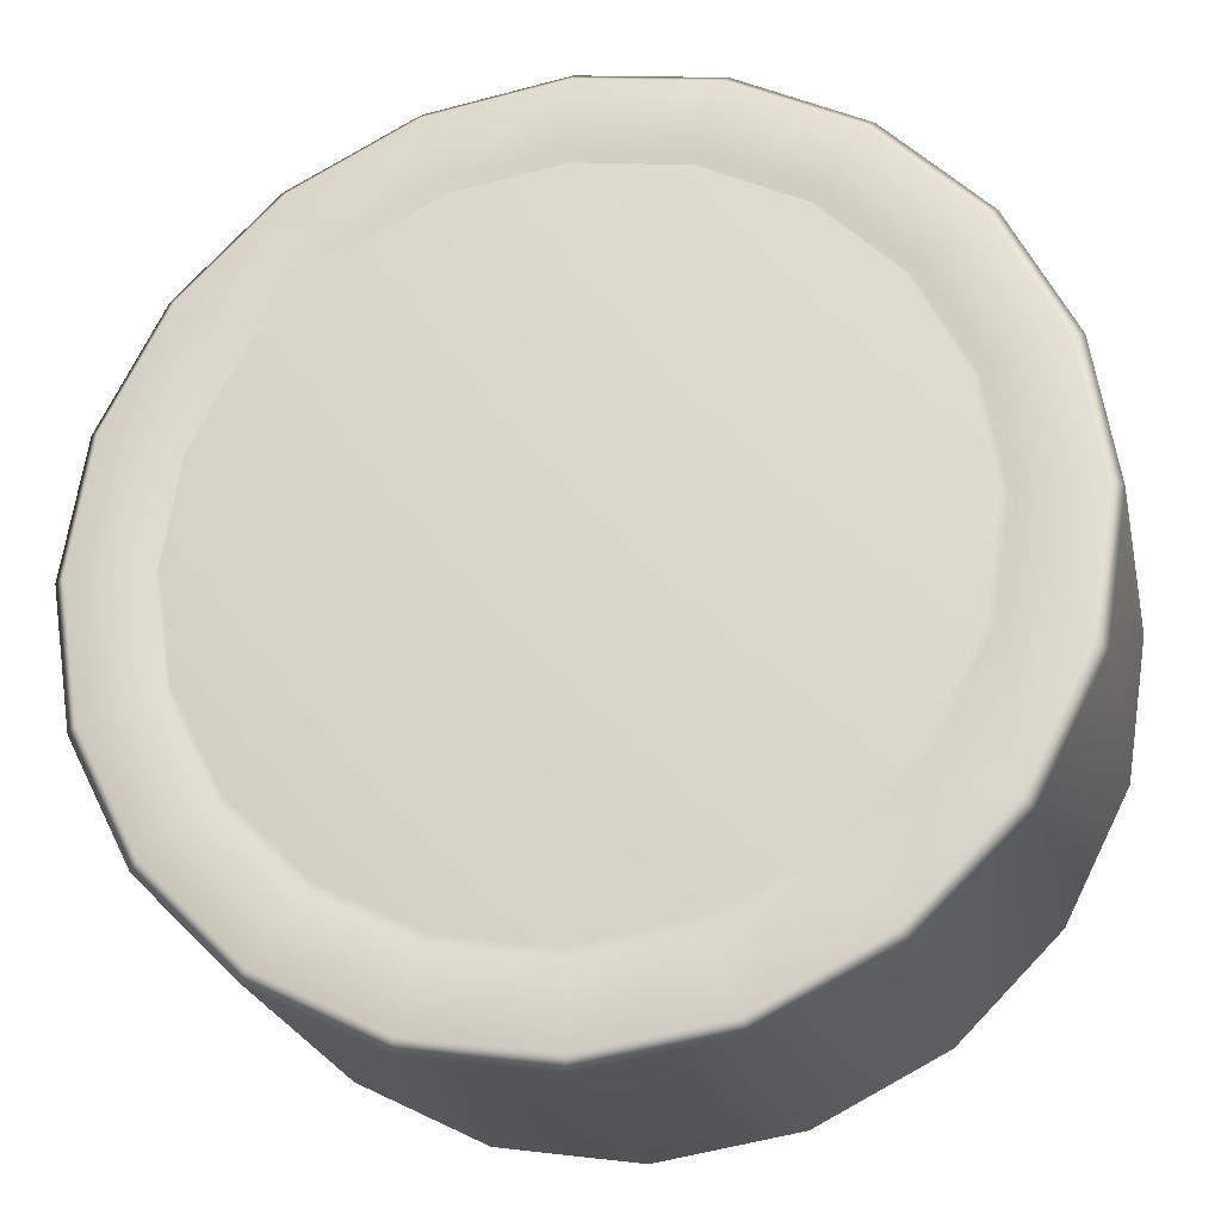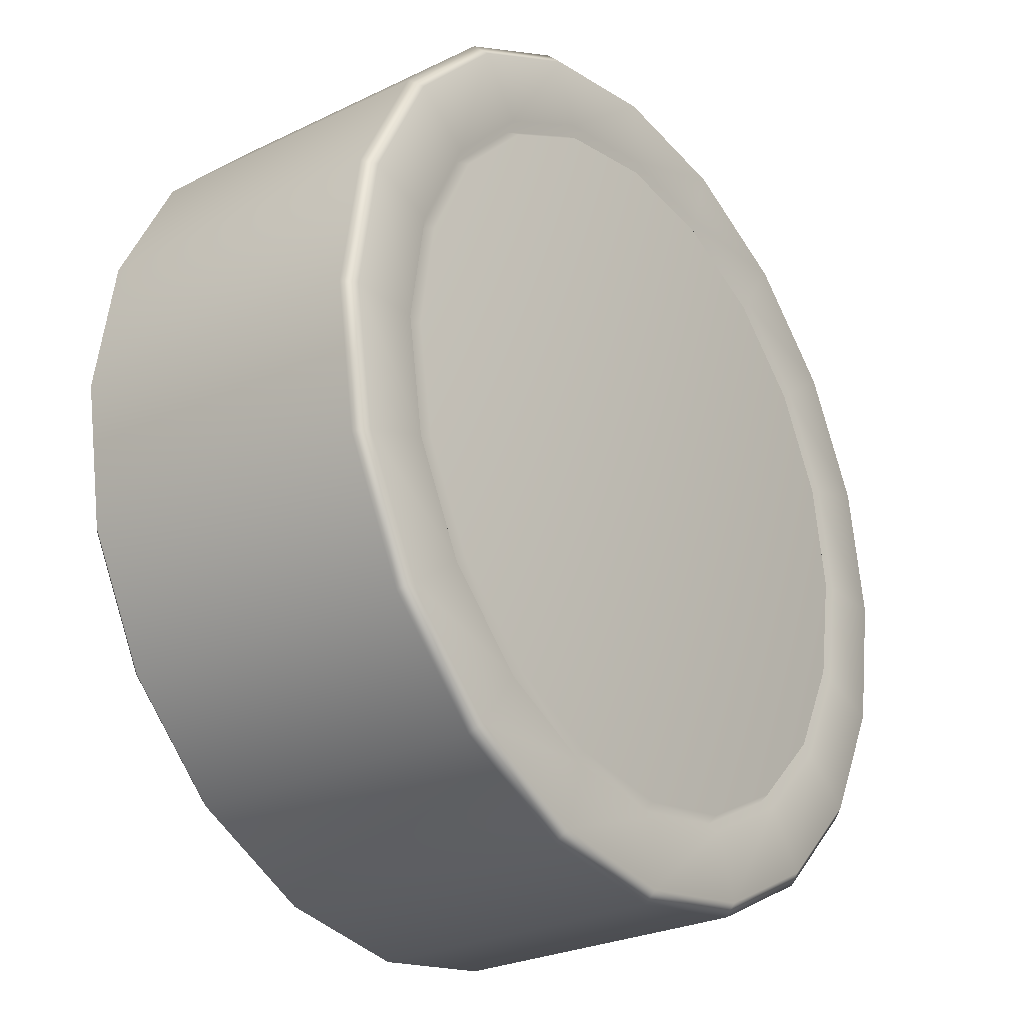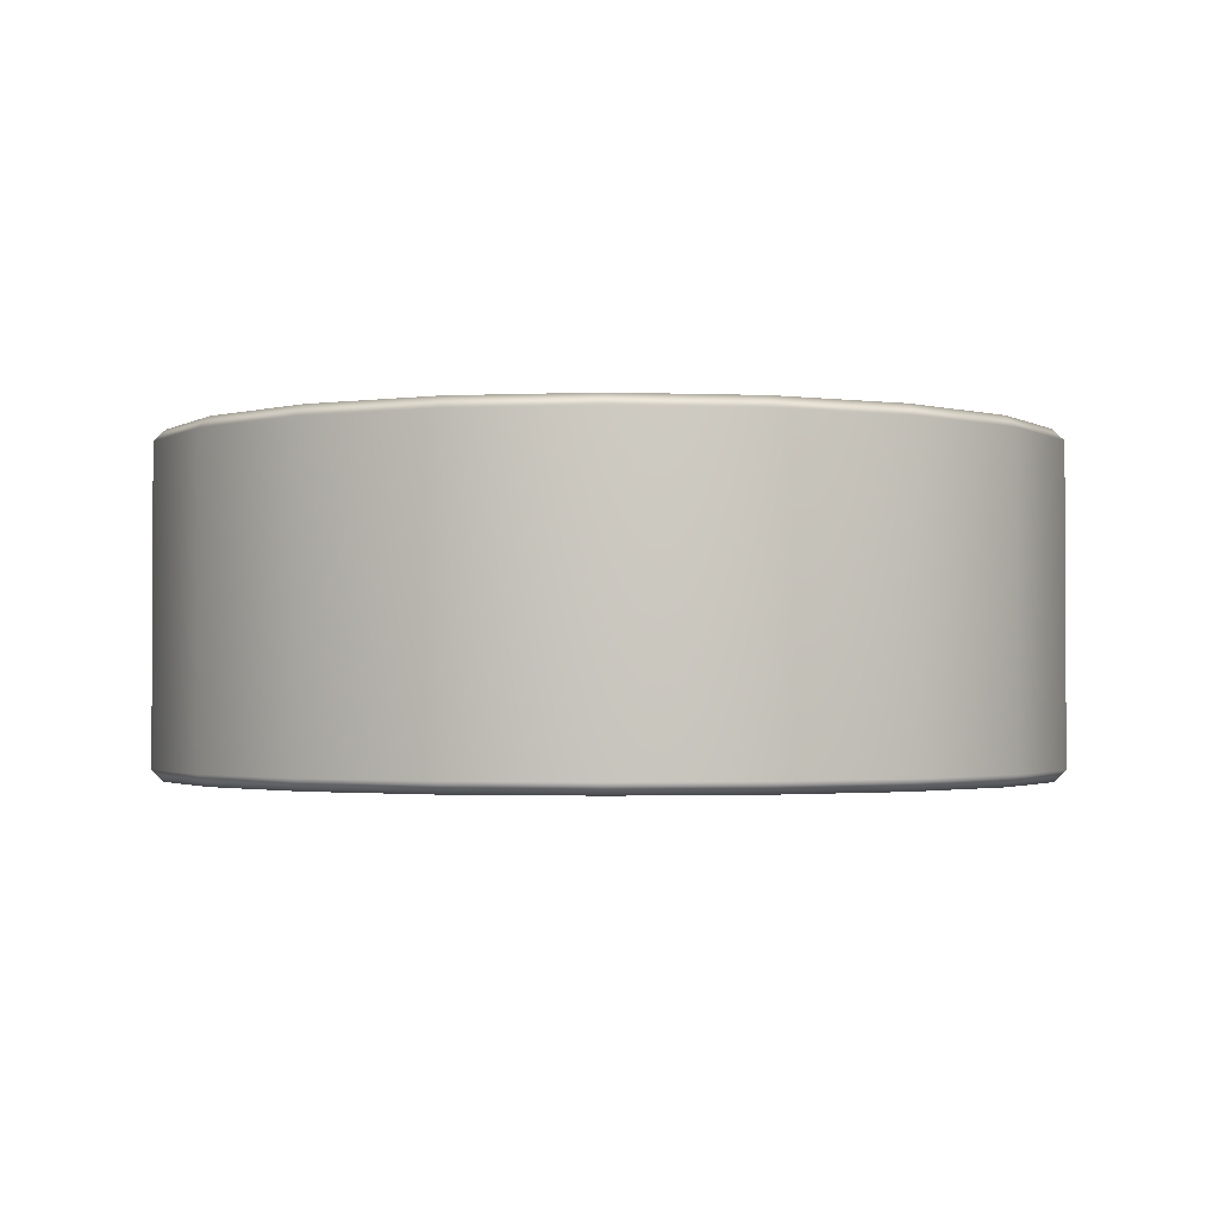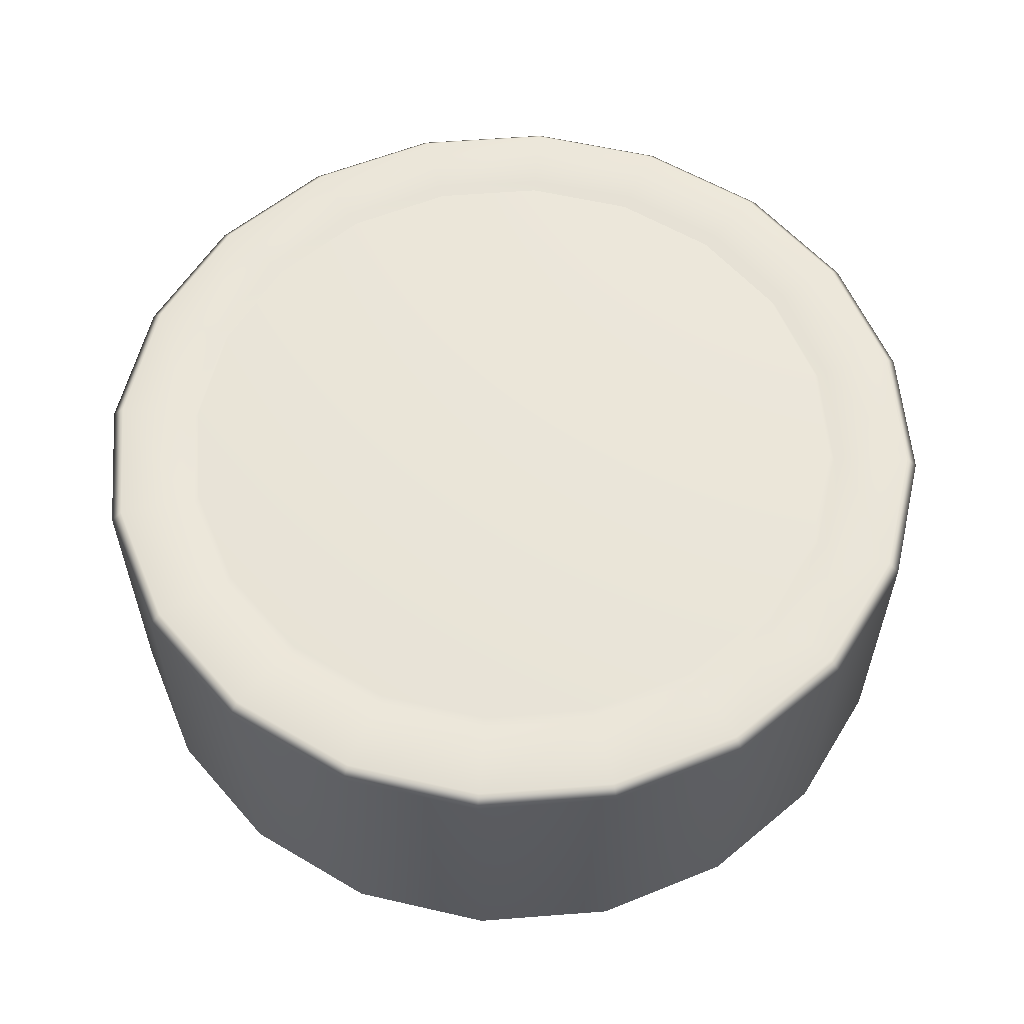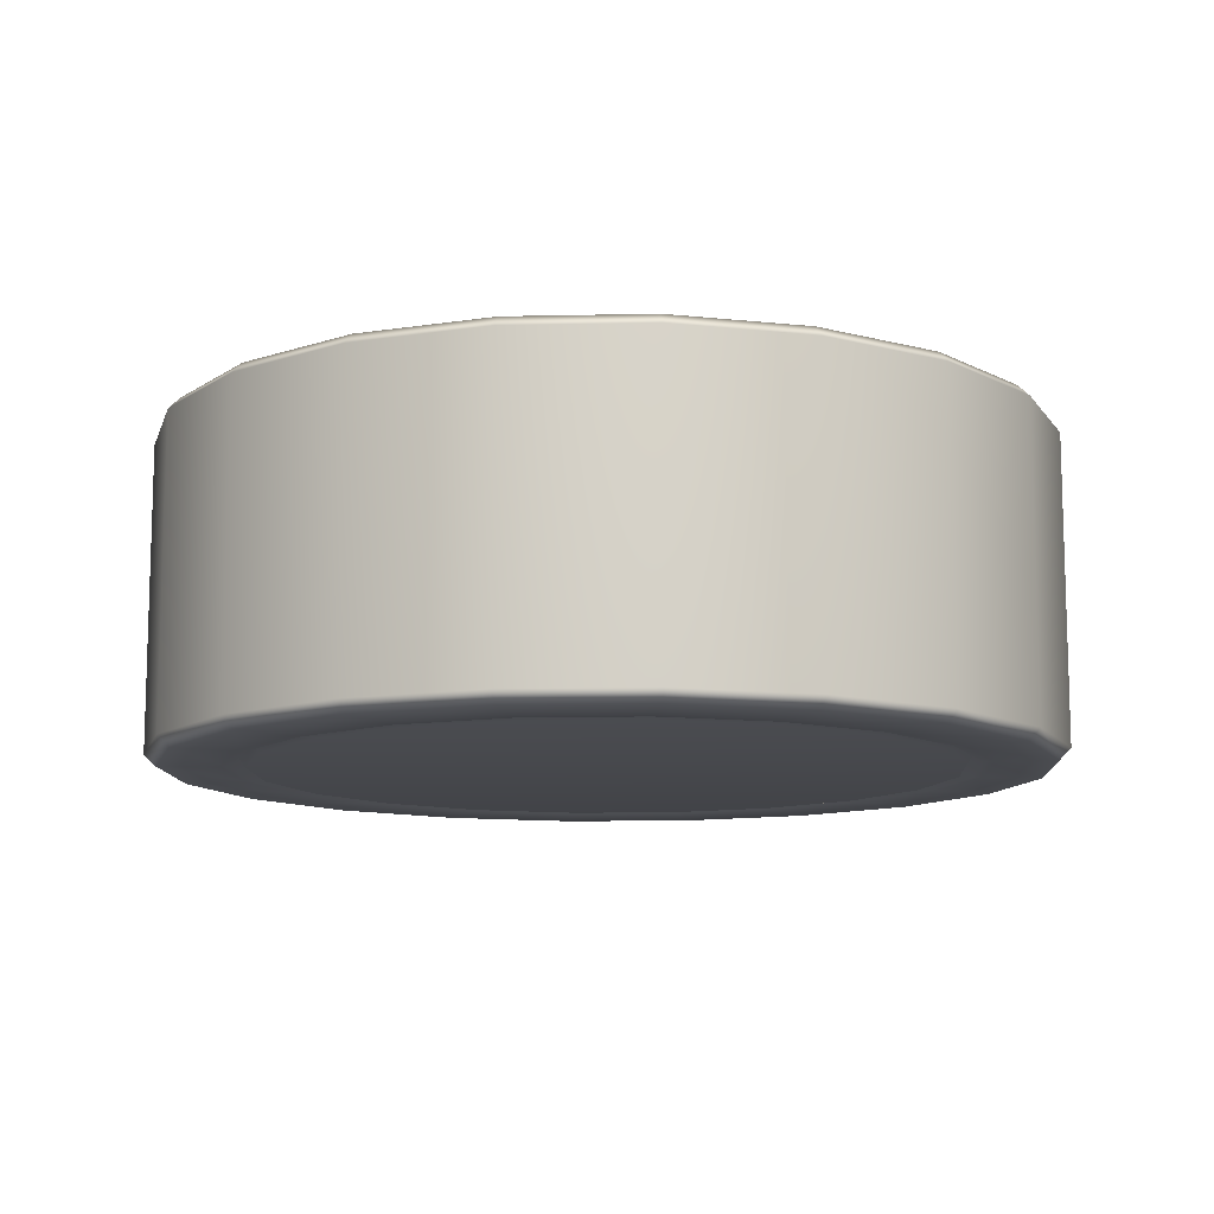
<metadata>
{"format":"obj","ext":"obj","renderer":"f3d","projection":"perspective","resolution":1024,"background":"white","views":[{"elev":-23.8,"azim":12.2,"up":"+Y"},{"elev":-26.5,"azim":-52.7,"up":"+Y"},{"elev":-1.7,"azim":-17.5,"up":"+Z"},{"elev":58.2,"azim":112.4,"up":"+Z"},{"elev":-11.1,"azim":-5.9,"up":"+Z"}]}
</metadata>
<code>
g meger3d_Char_sundries_C6_6
v 0.3324 6.104e-07 -0.1435
v 0.3394 6.104e-07 -0.1532
v 0.3228 0.1049 -0.1532
v 0.3161 0.1027 -0.1435
v 0.2689 0.1954 -0.1435
v 0.2746 0.1995 -0.1532
v 0.1954 0.2689 -0.1435
v 0.1995 0.2746 -0.1532
v 0.1027 0.3161 -0.1435
v 0.1049 0.3228 -0.1532
v -3.052e-07 0.3324 -0.1435
v -3.052e-07 0.3394 -0.1532
v -0.1027 0.3161 -0.1435
v -0.1049 0.3228 -0.1532
v -0.1954 0.2689 -0.1435
v -0.1995 0.2746 -0.1532
v -0.2689 0.1954 -0.1435
v -0.2746 0.1995 -0.1532
v -0.3161 0.1027 -0.1435
v -0.3228 0.1049 -0.1532
v -0.3324 6.104e-07 -0.1435
v -0.3394 6.104e-07 -0.1532
v -0.3161 -0.1027 -0.1435
v -0.3228 -0.1049 -0.1532
v -0.2689 -0.1954 -0.1435
v -0.2746 -0.1995 -0.1532
v -0.1954 -0.2689 -0.1435
v -0.1995 -0.2746 -0.1532
v -0.1027 -0.3161 -0.1435
v -0.1049 -0.3228 -0.1532
v -3.052e-07 -0.3324 -0.1435
v -3.052e-07 -0.3394 -0.1532
v 0.1027 -0.3161 -0.1435
v 0.1049 -0.3228 -0.1532
v 0.1954 -0.2689 -0.1435
v 0.1995 -0.2746 -0.1532
v 0.2689 -0.1954 -0.1435
v 0.2746 -0.1995 -0.1532
v 0.3161 -0.1027 -0.1435
v 0.3228 -0.1049 -0.1532
v -0.1917 -0.2638 -0.1532
v -0.2638 -0.1917 -0.1532
v -3.052e-07 6.104e-07 -0.1532
v -0.3101 -0.1008 -0.1532
v -0.3261 6.104e-07 -0.1532
v -0.3101 0.1008 -0.1532
v -0.2638 0.1917 -0.1532
v -0.1917 0.2638 -0.1532
v -0.1008 0.3101 -0.1532
v -3.052e-07 0.3261 -0.1532
v 0.1008 0.3101 -0.1532
v 0.1917 0.2638 -0.1532
v 0.2638 0.1917 -0.1532
v 0.3101 0.1008 -0.1532
v -0.1008 -0.3101 -0.1532
v -3.052e-07 -0.3261 -0.1532
v 0.1008 -0.3101 -0.1532
v 0.1917 -0.2638 -0.1532
v 0.2638 -0.1917 -0.1532
v 0.3318 6.104e-07 0.1435
v 0.3261 6.104e-07 0.1532
v 0.3101 0.1008 0.1532
v 0.3156 0.1025 0.1435
v 0.2685 0.195 0.1435
v 0.2638 0.1917 0.1532
v 0.195 0.2685 0.1435
v 0.1917 0.2638 0.1532
v 0.1025 0.3156 0.1435
v 0.1008 0.3101 0.1532
v -3.052e-07 0.3318 0.1435
v -3.052e-07 0.3261 0.1532
v -0.1025 0.3156 0.1435
v -0.1008 0.3101 0.1532
v -0.195 0.2685 0.1435
v -0.1917 0.2638 0.1532
v -0.2685 0.195 0.1435
v -0.2638 0.1917 0.1532
v -0.3156 0.1025 0.1435
v -0.3101 0.1008 0.1532
v -0.3318 6.104e-07 0.1435
v -0.3261 6.104e-07 0.1532
v -0.3156 -0.1025 0.1435
v -0.3101 -0.1008 0.1532
v -0.2685 -0.195 0.1435
v -0.2638 -0.1917 0.1532
v -0.195 -0.2685 0.1435
v -0.1917 -0.2638 0.1532
v -0.1025 -0.3156 0.1435
v -0.1008 -0.3101 0.1532
v -3.052e-07 -0.3318 0.1435
v -3.052e-07 -0.3261 0.1532
v 0.1025 -0.3156 0.1435
v 0.1008 -0.3101 0.1532
v 0.195 -0.2685 0.1435
v 0.1917 -0.2638 0.1532
v 0.2685 -0.195 0.1435
v 0.2638 -0.1917 0.1532
v 0.3156 -0.1025 0.1435
v 0.3101 -0.1008 0.1532
v -3.052e-07 6.104e-07 0.1532
v 0.3394 6.104e-07 0.1532
v 0.3228 -0.1049 0.1532
v 0.3853 -0.1252 0.1532
v 0.3277 -0.2381 0.1532
v 0.3956 -0.1285 0.1424
v 0.3365 -0.2445 0.1424
v 0.2381 -0.3277 0.1532
v 0.2445 -0.3365 0.1424
v 0.1252 -0.3853 0.1532
v 0.1285 -0.3956 0.1424
v -3.052e-07 -0.4051 0.1532
v -3.052e-07 -0.416 0.1424
v -0.1252 -0.3853 0.1532
v -0.1285 -0.3956 0.1424
v -0.2381 -0.3277 0.1532
v -0.2445 -0.3365 0.1424
v -0.3277 -0.2381 0.1532
v -0.3365 -0.2445 0.1424
v -0.3853 -0.1252 0.1532
v -0.3956 -0.1285 0.1424
v -0.4051 6.104e-07 0.1532
v -0.416 6.104e-07 0.1424
v -0.3853 0.1252 0.1532
v -0.3956 0.1285 0.1424
v -0.3277 0.2381 0.1532
v -0.3365 0.2445 0.1424
v -0.2381 0.3277 0.1532
v -0.2445 0.3365 0.1424
v -0.1252 0.3853 0.1532
v -0.1285 0.3956 0.1424
v -3.052e-07 0.4051 0.1532
v -3.052e-07 0.416 0.1424
v 0.1252 0.3853 0.1532
v 0.1285 0.3956 0.1424
v 0.2381 0.3277 0.1532
v 0.2445 0.3365 0.1424
v 0.3277 0.2381 0.1532
v 0.3365 0.2445 0.1424
v 0.3853 0.1252 0.1532
v 0.3956 0.1285 0.1424
v 0.4051 6.104e-07 0.1532
v 0.416 6.104e-07 0.1424
v 0.2746 0.1995 0.1532
v 0.3228 0.1049 0.1532
v 0.1995 0.2746 0.1532
v 0.1049 0.3228 0.1532
v -3.052e-07 0.3394 0.1532
v -0.1049 0.3228 0.1532
v -0.1995 0.2746 0.1532
v -0.2746 0.1995 0.1532
v -0.3228 0.1049 0.1532
v -0.3394 6.104e-07 0.1532
v -0.3228 -0.1049 0.1532
v -0.2746 -0.1995 0.1532
v -0.1995 -0.2746 0.1532
v -0.1049 -0.3228 0.1532
v -3.052e-07 -0.3394 0.1532
v 0.1049 -0.3228 0.1532
v 0.1995 -0.2746 0.1532
v 0.2746 -0.1995 0.1532
v 0.3101 -0.1008 -0.1532
v 0.3261 6.104e-07 -0.1532
v 0.3956 0.1285 -0.1424
v 0.3365 0.2445 -0.1424
v 0.3277 0.2381 -0.1532
v 0.3853 0.1252 -0.1532
v 0.416 6.104e-07 -0.1424
v 0.4051 6.104e-07 -0.1532
v 0.2381 0.3277 -0.1532
v 0.2445 0.3365 -0.1424
v 0.1252 0.3853 -0.1532
v 0.1285 0.3956 -0.1424
v -3.052e-07 0.4051 -0.1532
v -3.052e-07 0.416 -0.1424
v -0.1252 0.3853 -0.1532
v -0.1285 0.3956 -0.1424
v -0.2381 0.3277 -0.1532
v -0.2445 0.3365 -0.1424
v -0.3277 0.2381 -0.1532
v -0.3365 0.2445 -0.1424
v -0.3853 0.1252 -0.1532
v -0.3956 0.1285 -0.1424
v -0.4051 6.104e-07 -0.1532
v -0.416 6.104e-07 -0.1424
v -0.3853 -0.1252 -0.1532
v -0.3956 -0.1285 -0.1424
v -0.3277 -0.2381 -0.1532
v -0.3365 -0.2445 -0.1424
v -0.2381 -0.3277 -0.1532
v -0.2445 -0.3365 -0.1424
v -0.1252 -0.3853 -0.1532
v -0.1285 -0.3956 -0.1424
v -3.052e-07 -0.4051 -0.1532
v -3.052e-07 -0.416 -0.1424
v 0.1252 -0.3853 -0.1532
v 0.1285 -0.3956 -0.1424
v 0.2381 -0.3277 -0.1532
v 0.2445 -0.3365 -0.1424
v 0.3277 -0.2381 -0.1532
v 0.3365 -0.2445 -0.1424
v 0.3853 -0.1252 -0.1532
v 0.3956 -0.1285 -0.1424
v 0.3956 0.1285 -0.1424
v 0.3956 0.1285 0.1424
v 0.3365 0.2445 0.1424
v 0.3365 0.2445 -0.1424
v 0.2445 0.3365 0.1424
v 0.2445 0.3365 -0.1424
v 0.1285 0.3956 0.1424
v 0.1285 0.3956 -0.1424
v -3.052e-07 0.416 0.1424
v -3.052e-07 0.416 -0.1424
v -0.1285 0.3956 0.1424
v -0.1285 0.3956 -0.1424
v -0.2445 0.3365 0.1424
v -0.2445 0.3365 -0.1424
v -0.3365 0.2445 0.1424
v -0.3365 0.2445 -0.1424
v -0.3956 0.1285 0.1424
v -0.3956 0.1285 -0.1424
v -0.416 6.104e-07 0.1424
v -0.416 6.104e-07 -0.1424
v -0.3956 -0.1285 0.1424
v -0.3956 -0.1285 -0.1424
v -0.3365 -0.2445 0.1424
v -0.3365 -0.2445 -0.1424
v -0.2445 -0.3365 0.1424
v -0.2445 -0.3365 -0.1424
v -0.1285 -0.3956 0.1424
v -0.1285 -0.3956 -0.1424
v -3.052e-07 -0.416 0.1424
v -3.052e-07 -0.416 -0.1424
v 0.1285 -0.3956 0.1424
v 0.1285 -0.3956 -0.1424
v 0.2445 -0.3365 0.1424
v 0.2445 -0.3365 -0.1424
v 0.3365 -0.2445 0.1424
v 0.3365 -0.2445 -0.1424
v 0.3956 -0.1285 0.1424
v 0.3956 -0.1285 -0.1424
v 0.416 6.104e-07 0.1424
v 0.416 6.104e-07 -0.1424
v 0.3956 0.1285 0.1424
v 0.3956 0.1285 -0.1424
g meger3d_Char_sundries_C6_6_0
f 3 2 1
f 4 3 1
f 4 5 3
f 5 6 3
f 5 7 6
f 7 8 6
f 7 9 8
f 9 10 8
f 9 11 10
f 11 12 10
f 11 13 12
f 13 14 12
f 13 15 14
f 15 16 14
f 15 17 16
f 17 18 16
f 17 19 18
f 19 20 18
f 19 21 20
f 21 22 20
f 21 23 22
f 23 24 22
f 23 25 24
f 25 26 24
f 25 27 26
f 27 28 26
f 27 29 28
f 29 30 28
f 29 31 30
f 31 32 30
f 31 33 32
f 33 34 32
f 33 35 34
f 35 36 34
f 35 37 36
f 37 38 36
f 37 39 38
f 39 40 38
f 39 1 40
f 1 2 40
f 27 41 29
f 42 41 27
f 41 42 43
f 42 44 43
f 44 45 43
f 45 46 43
f 46 47 43
f 47 48 43
f 48 49 43
f 49 50 43
f 50 51 43
f 51 52 43
f 52 53 43
f 53 54 43
f 55 41 43
f 56 55 43
f 57 56 43
f 58 57 43
f 59 58 43
f 53 52 7
f 5 53 7
f 54 53 5
f 52 51 9
f 7 52 9
f 51 50 11
f 9 51 11
f 50 49 13
f 11 50 13
f 13 49 15
f 49 48 15
f 15 48 17
f 48 47 17
f 17 47 19
f 47 46 19
f 19 46 21
f 46 45 21
f 21 45 23
f 45 44 23
f 23 44 25
f 44 42 25
f 25 42 27
f 62 61 60
f 63 62 60
f 63 64 62
f 64 65 62
f 64 66 65
f 66 67 65
f 66 68 67
f 68 69 67
f 68 70 69
f 70 71 69
f 70 72 71
f 72 73 71
f 72 74 73
f 74 75 73
f 74 76 75
f 76 77 75
f 76 78 77
f 78 79 77
f 78 80 79
f 80 81 79
f 80 82 81
f 82 83 81
f 82 84 83
f 84 85 83
f 84 86 85
f 86 87 85
f 86 88 87
f 88 89 87
f 88 90 89
f 90 91 89
f 90 92 91
f 92 93 91
f 92 94 93
f 94 95 93
f 94 96 95
f 96 97 95
f 96 98 97
f 98 99 97
f 98 60 99
f 60 61 99
f 100 87 89
f 100 89 91
f 100 91 93
f 100 93 95
f 100 95 97
f 100 97 99
f 100 99 61
f 100 85 87
f 100 83 85
f 100 81 83
f 100 79 81
f 100 77 79
f 100 75 77
f 100 73 75
f 100 71 73
f 100 69 71
f 100 67 69
f 100 65 67
f 100 62 65
f 100 61 62
f 102 101 60
f 101 102 103
f 103 102 104
f 105 103 104
f 106 105 104
f 106 104 107
f 108 106 107
f 108 107 109
f 110 108 109
f 110 109 111
f 112 110 111
f 112 111 113
f 114 112 113
f 114 113 115
f 116 114 115
f 116 115 117
f 118 116 117
f 118 117 119
f 120 118 119
f 120 119 121
f 122 120 121
f 122 121 123
f 124 122 123
f 124 123 125
f 126 124 125
f 126 125 127
f 128 126 127
f 128 127 129
f 130 128 129
f 130 129 131
f 132 130 131
f 132 131 133
f 134 132 133
f 134 133 135
f 136 134 135
f 136 135 137
f 138 136 137
f 138 137 139
f 140 138 139
f 139 141 140
f 141 142 140
f 142 141 103
f 105 142 103
f 137 143 139
f 143 144 139
f 139 144 141
f 144 143 64
f 64 143 66
f 143 145 66
f 145 143 137
f 135 145 137
f 66 145 68
f 145 146 68
f 68 146 70
f 146 147 70
f 70 147 72
f 147 148 72
f 72 148 74
f 148 149 74
f 74 149 76
f 149 150 76
f 76 150 78
f 150 151 78
f 78 151 80
f 151 152 80
f 80 152 82
f 152 153 82
f 82 153 84
f 153 154 84
f 84 154 86
f 154 155 86
f 86 155 88
f 155 156 88
f 88 156 90
f 156 157 90
f 90 157 92
f 157 158 92
f 92 158 94
f 158 159 94
f 94 159 96
f 159 160 96
f 96 160 98
f 160 102 98
f 98 102 60
f 155 154 117
f 117 154 119
f 154 153 119
f 119 153 121
f 153 152 121
f 121 152 123
f 152 151 123
f 123 151 125
f 151 150 125
f 125 150 127
f 150 149 127
f 127 149 129
f 149 148 129
f 129 148 131
f 148 147 131
f 131 147 133
f 147 146 133
f 133 146 135
f 146 145 135
f 161 59 43
f 162 161 43
f 54 162 43
f 59 161 39
f 37 59 39
f 58 59 37
f 35 58 37
f 57 58 35
f 33 57 35
f 56 57 33
f 31 56 33
f 55 56 31
f 29 55 31
f 41 55 29
f 161 162 1
f 39 161 1
f 1 162 54
f 4 1 54
f 4 54 5
f 60 101 144
f 63 60 144
f 63 144 64
f 144 101 141
f 141 101 103
f 165 164 163
f 166 165 163
f 163 167 166
f 167 168 166
f 165 169 164
f 169 170 164
f 169 171 170
f 171 172 170
f 171 173 172
f 173 174 172
f 173 175 174
f 175 176 174
f 175 177 176
f 177 178 176
f 177 179 178
f 179 180 178
f 179 181 180
f 181 182 180
f 181 183 182
f 183 184 182
f 183 185 184
f 185 186 184
f 185 187 186
f 187 188 186
f 187 189 188
f 189 190 188
f 189 191 190
f 191 192 190
f 191 193 192
f 193 194 192
f 193 195 194
f 195 196 194
f 195 197 196
f 197 198 196
f 197 199 198
f 199 200 198
f 199 201 200
f 201 202 200
f 201 168 202
f 168 167 202
f 191 189 28
f 28 189 26
f 189 187 26
f 26 187 24
f 187 185 24
f 24 185 22
f 185 183 22
f 22 183 20
f 183 181 20
f 20 181 18
f 181 179 18
f 18 179 16
f 179 177 16
f 16 177 14
f 177 175 14
f 14 175 12
f 175 173 12
f 12 173 10
f 173 171 10
f 10 171 8
f 171 169 8
f 8 169 6
f 169 165 6
f 6 165 3
f 165 166 3
f 3 166 2
f 166 168 2
f 2 168 40
f 168 201 40
f 40 201 38
f 201 199 38
f 38 199 36
f 199 197 36
f 36 197 34
f 197 195 34
f 34 195 32
f 195 193 32
f 32 193 30
f 193 191 30
f 30 191 28
f 205 204 203
f 206 205 203
f 207 205 206
f 208 207 206
f 209 207 208
f 210 209 208
f 211 209 210
f 212 211 210
f 213 211 212
f 214 213 212
f 215 213 214
f 216 215 214
f 217 215 216
f 218 217 216
f 219 217 218
f 220 219 218
f 221 219 220
f 222 221 220
f 223 221 222
f 224 223 222
f 225 223 224
f 226 225 224
f 227 225 226
f 228 227 226
f 229 227 228
f 230 229 228
f 231 229 230
f 232 231 230
f 233 231 232
f 234 233 232
f 235 233 234
f 236 235 234
f 237 235 236
f 238 237 236
f 239 237 238
f 240 239 238
f 241 239 240
f 242 241 240
f 243 241 242
f 244 243 242
f 115 155 117
f 156 155 115
f 113 156 115
f 157 156 113
f 111 157 113
f 158 157 111
f 109 158 111
f 159 158 109
f 107 159 109
f 160 159 107
f 104 160 107
f 102 160 104

</code>
